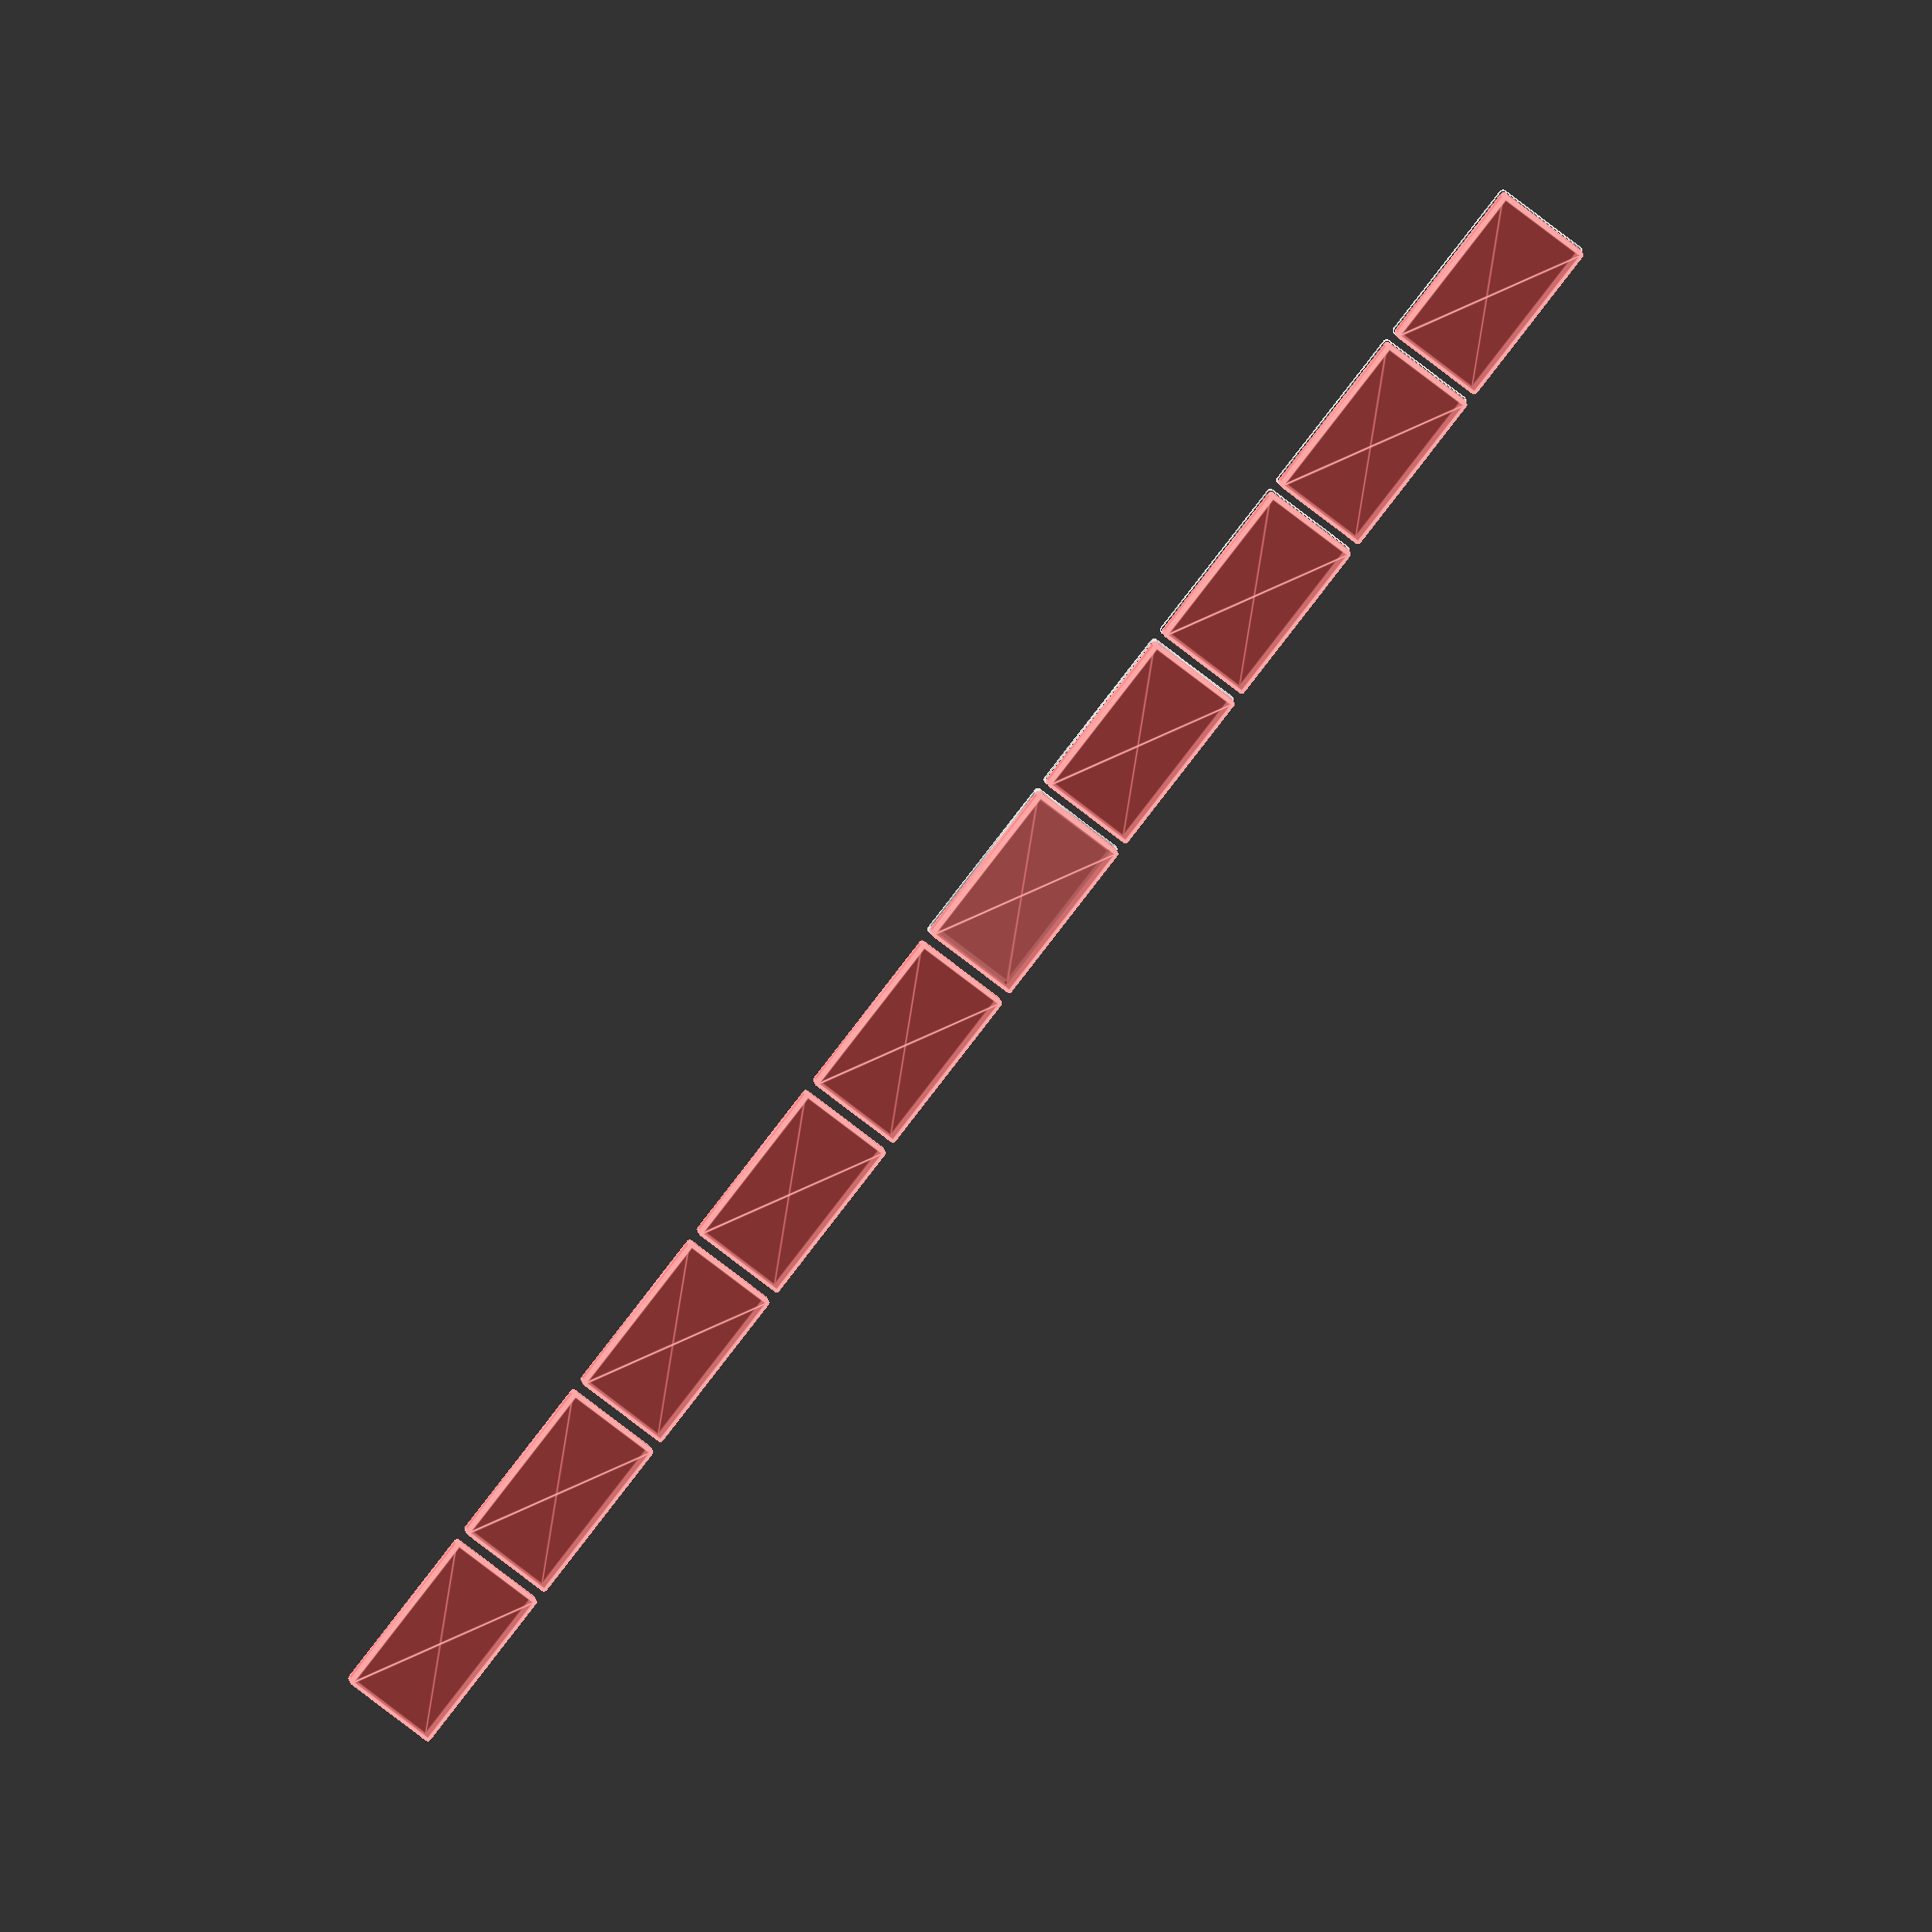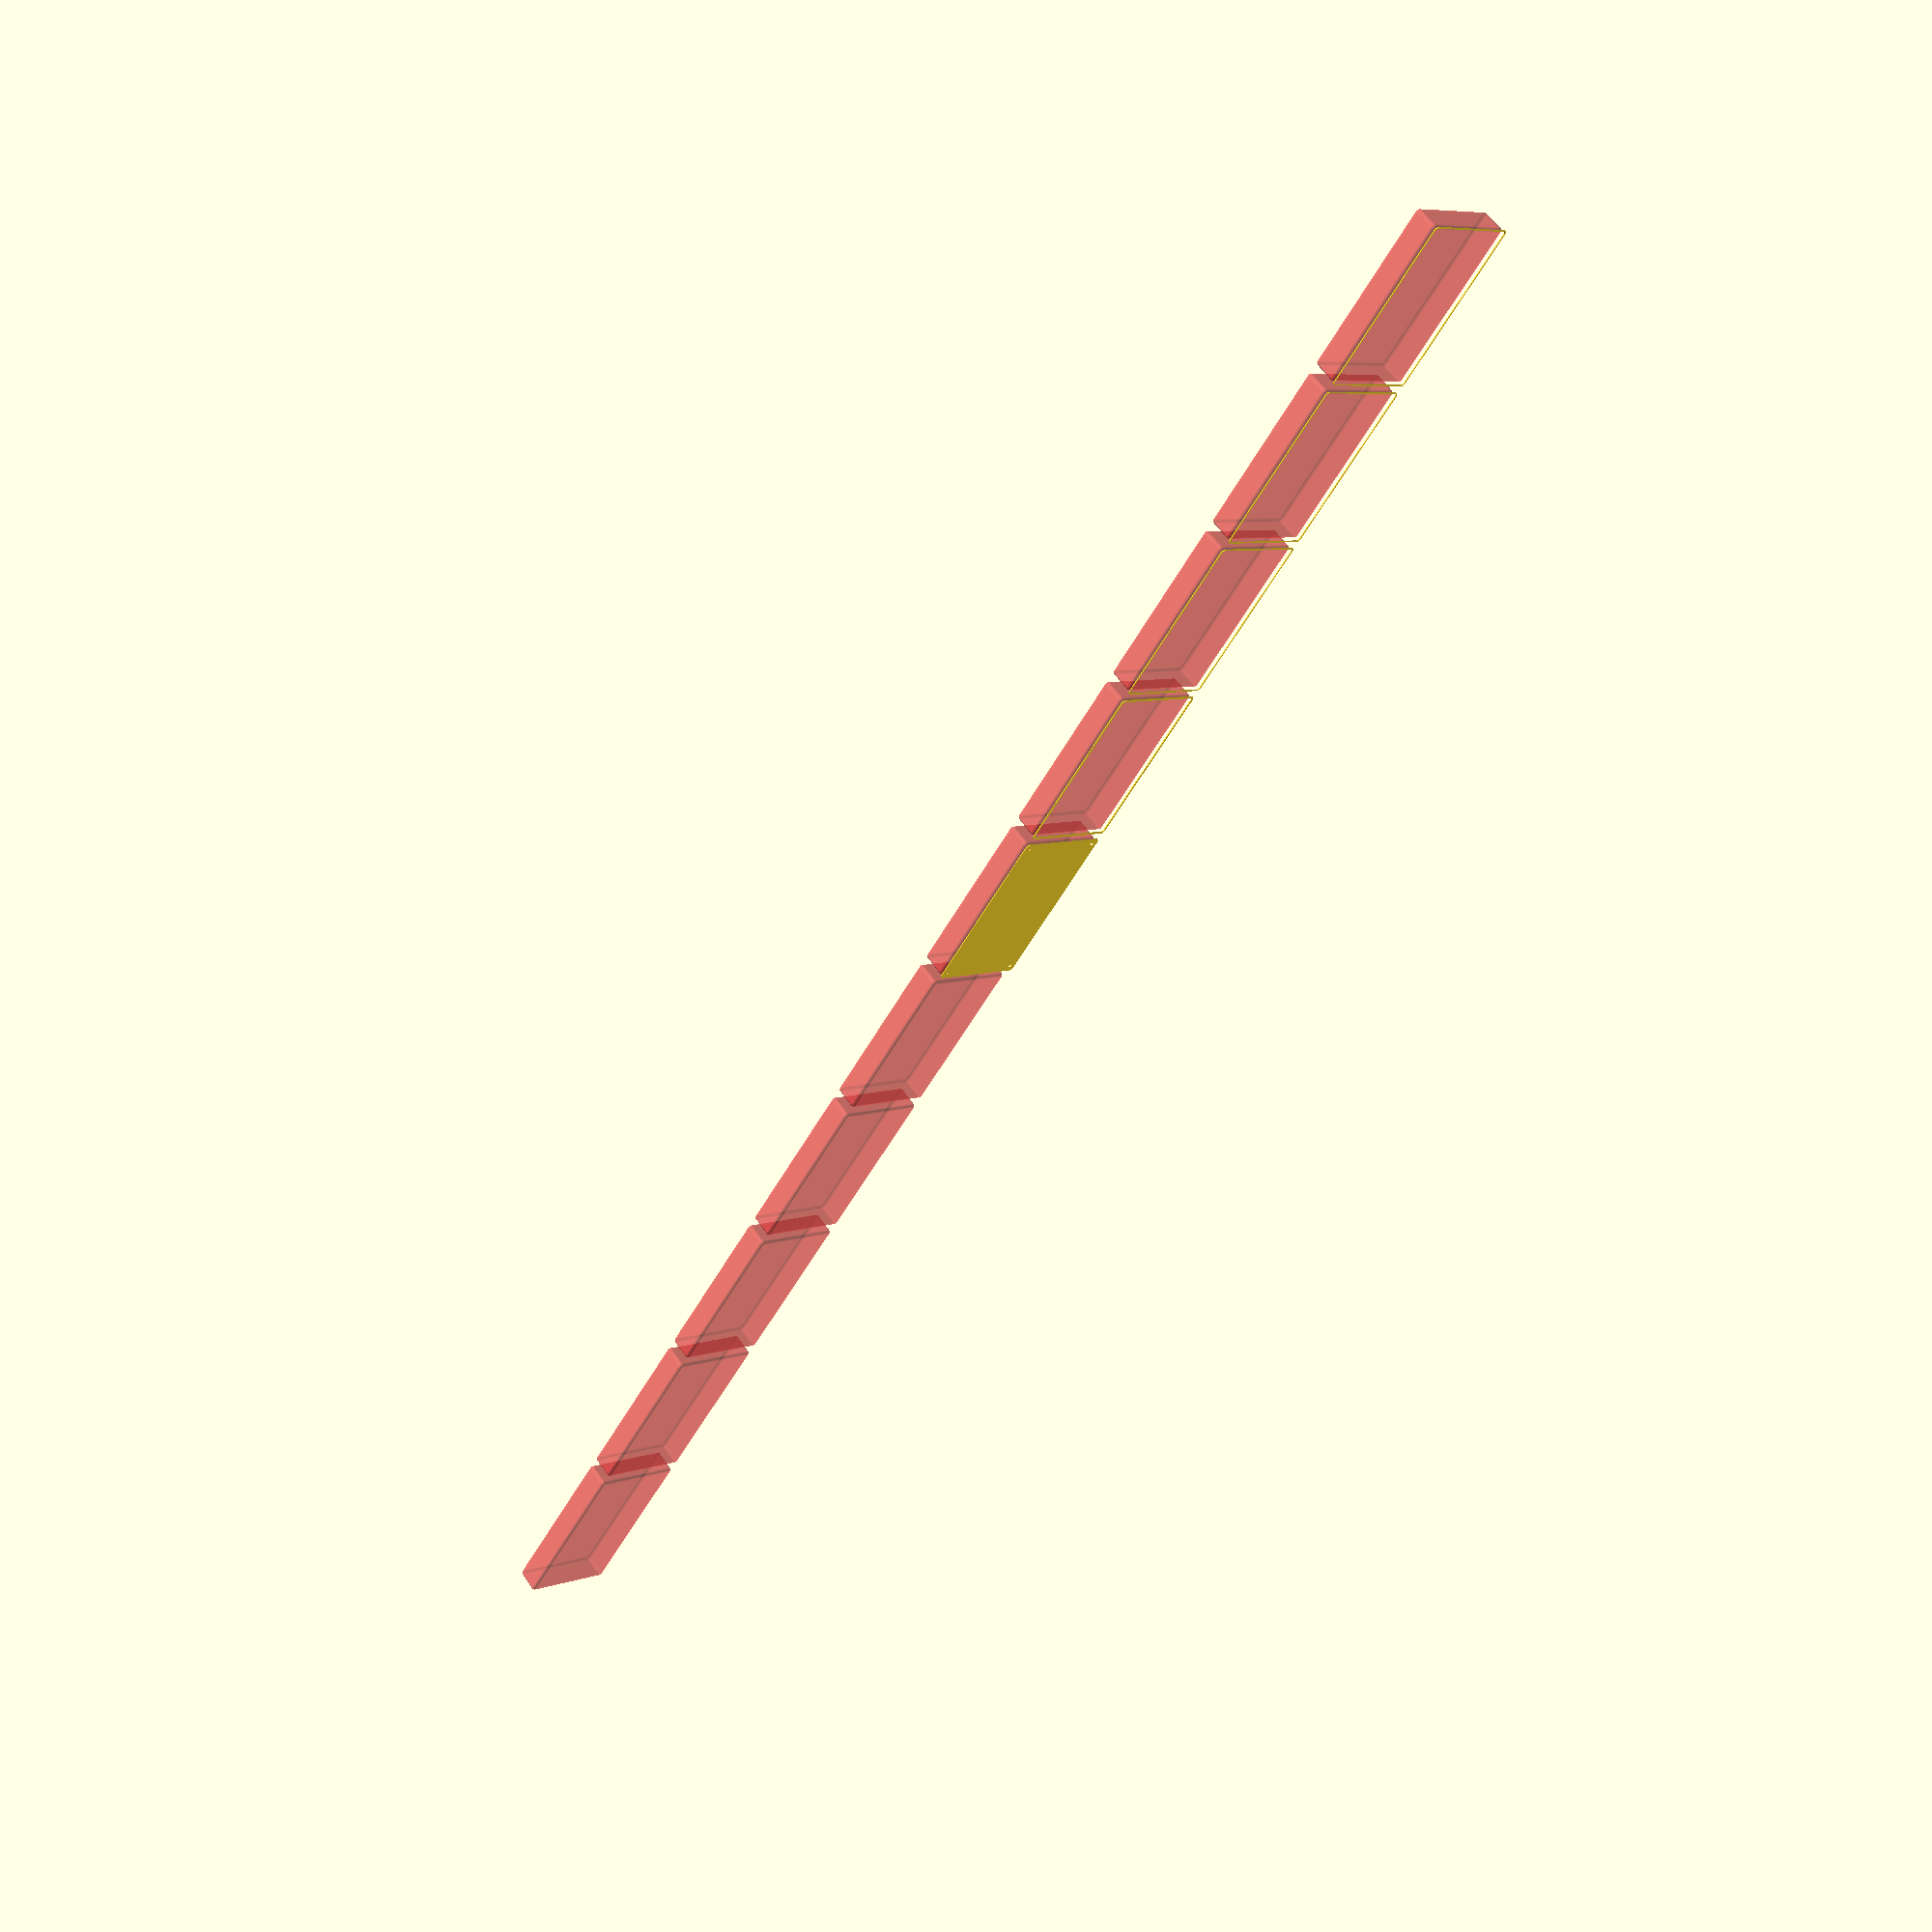
<openscad>
$fn = 50;


union() {
	translate(v = [0, 0, 0]) {
		projection() {
			intersection() {
				translate(v = [-500, -500, -13.5000000000]) {
					cube(size = [1000, 1000, 0.1000000000]);
				}
				difference() {
					union() {
						hull() {
							translate(v = [-55.0000000000, 100.0000000000, 0]) {
								cylinder(h = 30, r = 5);
							}
							translate(v = [55.0000000000, 100.0000000000, 0]) {
								cylinder(h = 30, r = 5);
							}
							translate(v = [-55.0000000000, -100.0000000000, 0]) {
								cylinder(h = 30, r = 5);
							}
							translate(v = [55.0000000000, -100.0000000000, 0]) {
								cylinder(h = 30, r = 5);
							}
						}
					}
					union() {
						translate(v = [-52.5000000000, -97.5000000000, 2]) {
							rotate(a = [0, 0, 0]) {
								difference() {
									union() {
										translate(v = [0, 0, -1.7000000000]) {
											cylinder(h = 1.7000000000, r1 = 1.5000000000, r2 = 2.4000000000);
										}
										cylinder(h = 250, r = 2.4000000000);
										translate(v = [0, 0, -6.0000000000]) {
											cylinder(h = 6, r = 1.5000000000);
										}
										translate(v = [0, 0, -6.0000000000]) {
											cylinder(h = 6, r = 1.8000000000);
										}
										translate(v = [0, 0, -6.0000000000]) {
											cylinder(h = 6, r = 1.5000000000);
										}
									}
									union();
								}
							}
						}
						translate(v = [52.5000000000, -97.5000000000, 2]) {
							rotate(a = [0, 0, 0]) {
								difference() {
									union() {
										translate(v = [0, 0, -1.7000000000]) {
											cylinder(h = 1.7000000000, r1 = 1.5000000000, r2 = 2.4000000000);
										}
										cylinder(h = 250, r = 2.4000000000);
										translate(v = [0, 0, -6.0000000000]) {
											cylinder(h = 6, r = 1.5000000000);
										}
										translate(v = [0, 0, -6.0000000000]) {
											cylinder(h = 6, r = 1.8000000000);
										}
										translate(v = [0, 0, -6.0000000000]) {
											cylinder(h = 6, r = 1.5000000000);
										}
									}
									union();
								}
							}
						}
						translate(v = [-52.5000000000, 97.5000000000, 2]) {
							rotate(a = [0, 0, 0]) {
								difference() {
									union() {
										translate(v = [0, 0, -1.7000000000]) {
											cylinder(h = 1.7000000000, r1 = 1.5000000000, r2 = 2.4000000000);
										}
										cylinder(h = 250, r = 2.4000000000);
										translate(v = [0, 0, -6.0000000000]) {
											cylinder(h = 6, r = 1.5000000000);
										}
										translate(v = [0, 0, -6.0000000000]) {
											cylinder(h = 6, r = 1.8000000000);
										}
										translate(v = [0, 0, -6.0000000000]) {
											cylinder(h = 6, r = 1.5000000000);
										}
									}
									union();
								}
							}
						}
						translate(v = [52.5000000000, 97.5000000000, 2]) {
							rotate(a = [0, 0, 0]) {
								difference() {
									union() {
										translate(v = [0, 0, -1.7000000000]) {
											cylinder(h = 1.7000000000, r1 = 1.5000000000, r2 = 2.4000000000);
										}
										cylinder(h = 250, r = 2.4000000000);
										translate(v = [0, 0, -6.0000000000]) {
											cylinder(h = 6, r = 1.5000000000);
										}
										translate(v = [0, 0, -6.0000000000]) {
											cylinder(h = 6, r = 1.8000000000);
										}
										translate(v = [0, 0, -6.0000000000]) {
											cylinder(h = 6, r = 1.5000000000);
										}
									}
									union();
								}
							}
						}
						translate(v = [0, 0, 3]) {
							#hull() {
								union() {
									translate(v = [-54.5000000000, 99.5000000000, 4]) {
										cylinder(h = 23, r = 4);
									}
									translate(v = [-54.5000000000, 99.5000000000, 4]) {
										sphere(r = 4);
									}
									translate(v = [-54.5000000000, 99.5000000000, 27]) {
										sphere(r = 4);
									}
								}
								union() {
									translate(v = [54.5000000000, 99.5000000000, 4]) {
										cylinder(h = 23, r = 4);
									}
									translate(v = [54.5000000000, 99.5000000000, 4]) {
										sphere(r = 4);
									}
									translate(v = [54.5000000000, 99.5000000000, 27]) {
										sphere(r = 4);
									}
								}
								union() {
									translate(v = [-54.5000000000, -99.5000000000, 4]) {
										cylinder(h = 23, r = 4);
									}
									translate(v = [-54.5000000000, -99.5000000000, 4]) {
										sphere(r = 4);
									}
									translate(v = [-54.5000000000, -99.5000000000, 27]) {
										sphere(r = 4);
									}
								}
								union() {
									translate(v = [54.5000000000, -99.5000000000, 4]) {
										cylinder(h = 23, r = 4);
									}
									translate(v = [54.5000000000, -99.5000000000, 4]) {
										sphere(r = 4);
									}
									translate(v = [54.5000000000, -99.5000000000, 27]) {
										sphere(r = 4);
									}
								}
							}
						}
					}
				}
			}
		}
	}
	translate(v = [0, 219, 0]) {
		projection() {
			intersection() {
				translate(v = [-500, -500, -10.5000000000]) {
					cube(size = [1000, 1000, 0.1000000000]);
				}
				difference() {
					union() {
						hull() {
							translate(v = [-55.0000000000, 100.0000000000, 0]) {
								cylinder(h = 30, r = 5);
							}
							translate(v = [55.0000000000, 100.0000000000, 0]) {
								cylinder(h = 30, r = 5);
							}
							translate(v = [-55.0000000000, -100.0000000000, 0]) {
								cylinder(h = 30, r = 5);
							}
							translate(v = [55.0000000000, -100.0000000000, 0]) {
								cylinder(h = 30, r = 5);
							}
						}
					}
					union() {
						translate(v = [-52.5000000000, -97.5000000000, 2]) {
							rotate(a = [0, 0, 0]) {
								difference() {
									union() {
										translate(v = [0, 0, -1.7000000000]) {
											cylinder(h = 1.7000000000, r1 = 1.5000000000, r2 = 2.4000000000);
										}
										cylinder(h = 250, r = 2.4000000000);
										translate(v = [0, 0, -6.0000000000]) {
											cylinder(h = 6, r = 1.5000000000);
										}
										translate(v = [0, 0, -6.0000000000]) {
											cylinder(h = 6, r = 1.8000000000);
										}
										translate(v = [0, 0, -6.0000000000]) {
											cylinder(h = 6, r = 1.5000000000);
										}
									}
									union();
								}
							}
						}
						translate(v = [52.5000000000, -97.5000000000, 2]) {
							rotate(a = [0, 0, 0]) {
								difference() {
									union() {
										translate(v = [0, 0, -1.7000000000]) {
											cylinder(h = 1.7000000000, r1 = 1.5000000000, r2 = 2.4000000000);
										}
										cylinder(h = 250, r = 2.4000000000);
										translate(v = [0, 0, -6.0000000000]) {
											cylinder(h = 6, r = 1.5000000000);
										}
										translate(v = [0, 0, -6.0000000000]) {
											cylinder(h = 6, r = 1.8000000000);
										}
										translate(v = [0, 0, -6.0000000000]) {
											cylinder(h = 6, r = 1.5000000000);
										}
									}
									union();
								}
							}
						}
						translate(v = [-52.5000000000, 97.5000000000, 2]) {
							rotate(a = [0, 0, 0]) {
								difference() {
									union() {
										translate(v = [0, 0, -1.7000000000]) {
											cylinder(h = 1.7000000000, r1 = 1.5000000000, r2 = 2.4000000000);
										}
										cylinder(h = 250, r = 2.4000000000);
										translate(v = [0, 0, -6.0000000000]) {
											cylinder(h = 6, r = 1.5000000000);
										}
										translate(v = [0, 0, -6.0000000000]) {
											cylinder(h = 6, r = 1.8000000000);
										}
										translate(v = [0, 0, -6.0000000000]) {
											cylinder(h = 6, r = 1.5000000000);
										}
									}
									union();
								}
							}
						}
						translate(v = [52.5000000000, 97.5000000000, 2]) {
							rotate(a = [0, 0, 0]) {
								difference() {
									union() {
										translate(v = [0, 0, -1.7000000000]) {
											cylinder(h = 1.7000000000, r1 = 1.5000000000, r2 = 2.4000000000);
										}
										cylinder(h = 250, r = 2.4000000000);
										translate(v = [0, 0, -6.0000000000]) {
											cylinder(h = 6, r = 1.5000000000);
										}
										translate(v = [0, 0, -6.0000000000]) {
											cylinder(h = 6, r = 1.8000000000);
										}
										translate(v = [0, 0, -6.0000000000]) {
											cylinder(h = 6, r = 1.5000000000);
										}
									}
									union();
								}
							}
						}
						translate(v = [0, 0, 3]) {
							#hull() {
								union() {
									translate(v = [-54.5000000000, 99.5000000000, 4]) {
										cylinder(h = 23, r = 4);
									}
									translate(v = [-54.5000000000, 99.5000000000, 4]) {
										sphere(r = 4);
									}
									translate(v = [-54.5000000000, 99.5000000000, 27]) {
										sphere(r = 4);
									}
								}
								union() {
									translate(v = [54.5000000000, 99.5000000000, 4]) {
										cylinder(h = 23, r = 4);
									}
									translate(v = [54.5000000000, 99.5000000000, 4]) {
										sphere(r = 4);
									}
									translate(v = [54.5000000000, 99.5000000000, 27]) {
										sphere(r = 4);
									}
								}
								union() {
									translate(v = [-54.5000000000, -99.5000000000, 4]) {
										cylinder(h = 23, r = 4);
									}
									translate(v = [-54.5000000000, -99.5000000000, 4]) {
										sphere(r = 4);
									}
									translate(v = [-54.5000000000, -99.5000000000, 27]) {
										sphere(r = 4);
									}
								}
								union() {
									translate(v = [54.5000000000, -99.5000000000, 4]) {
										cylinder(h = 23, r = 4);
									}
									translate(v = [54.5000000000, -99.5000000000, 4]) {
										sphere(r = 4);
									}
									translate(v = [54.5000000000, -99.5000000000, 27]) {
										sphere(r = 4);
									}
								}
							}
						}
					}
				}
			}
		}
	}
	translate(v = [0, 438, 0]) {
		projection() {
			intersection() {
				translate(v = [-500, -500, -7.5000000000]) {
					cube(size = [1000, 1000, 0.1000000000]);
				}
				difference() {
					union() {
						hull() {
							translate(v = [-55.0000000000, 100.0000000000, 0]) {
								cylinder(h = 30, r = 5);
							}
							translate(v = [55.0000000000, 100.0000000000, 0]) {
								cylinder(h = 30, r = 5);
							}
							translate(v = [-55.0000000000, -100.0000000000, 0]) {
								cylinder(h = 30, r = 5);
							}
							translate(v = [55.0000000000, -100.0000000000, 0]) {
								cylinder(h = 30, r = 5);
							}
						}
					}
					union() {
						translate(v = [-52.5000000000, -97.5000000000, 2]) {
							rotate(a = [0, 0, 0]) {
								difference() {
									union() {
										translate(v = [0, 0, -1.7000000000]) {
											cylinder(h = 1.7000000000, r1 = 1.5000000000, r2 = 2.4000000000);
										}
										cylinder(h = 250, r = 2.4000000000);
										translate(v = [0, 0, -6.0000000000]) {
											cylinder(h = 6, r = 1.5000000000);
										}
										translate(v = [0, 0, -6.0000000000]) {
											cylinder(h = 6, r = 1.8000000000);
										}
										translate(v = [0, 0, -6.0000000000]) {
											cylinder(h = 6, r = 1.5000000000);
										}
									}
									union();
								}
							}
						}
						translate(v = [52.5000000000, -97.5000000000, 2]) {
							rotate(a = [0, 0, 0]) {
								difference() {
									union() {
										translate(v = [0, 0, -1.7000000000]) {
											cylinder(h = 1.7000000000, r1 = 1.5000000000, r2 = 2.4000000000);
										}
										cylinder(h = 250, r = 2.4000000000);
										translate(v = [0, 0, -6.0000000000]) {
											cylinder(h = 6, r = 1.5000000000);
										}
										translate(v = [0, 0, -6.0000000000]) {
											cylinder(h = 6, r = 1.8000000000);
										}
										translate(v = [0, 0, -6.0000000000]) {
											cylinder(h = 6, r = 1.5000000000);
										}
									}
									union();
								}
							}
						}
						translate(v = [-52.5000000000, 97.5000000000, 2]) {
							rotate(a = [0, 0, 0]) {
								difference() {
									union() {
										translate(v = [0, 0, -1.7000000000]) {
											cylinder(h = 1.7000000000, r1 = 1.5000000000, r2 = 2.4000000000);
										}
										cylinder(h = 250, r = 2.4000000000);
										translate(v = [0, 0, -6.0000000000]) {
											cylinder(h = 6, r = 1.5000000000);
										}
										translate(v = [0, 0, -6.0000000000]) {
											cylinder(h = 6, r = 1.8000000000);
										}
										translate(v = [0, 0, -6.0000000000]) {
											cylinder(h = 6, r = 1.5000000000);
										}
									}
									union();
								}
							}
						}
						translate(v = [52.5000000000, 97.5000000000, 2]) {
							rotate(a = [0, 0, 0]) {
								difference() {
									union() {
										translate(v = [0, 0, -1.7000000000]) {
											cylinder(h = 1.7000000000, r1 = 1.5000000000, r2 = 2.4000000000);
										}
										cylinder(h = 250, r = 2.4000000000);
										translate(v = [0, 0, -6.0000000000]) {
											cylinder(h = 6, r = 1.5000000000);
										}
										translate(v = [0, 0, -6.0000000000]) {
											cylinder(h = 6, r = 1.8000000000);
										}
										translate(v = [0, 0, -6.0000000000]) {
											cylinder(h = 6, r = 1.5000000000);
										}
									}
									union();
								}
							}
						}
						translate(v = [0, 0, 3]) {
							#hull() {
								union() {
									translate(v = [-54.5000000000, 99.5000000000, 4]) {
										cylinder(h = 23, r = 4);
									}
									translate(v = [-54.5000000000, 99.5000000000, 4]) {
										sphere(r = 4);
									}
									translate(v = [-54.5000000000, 99.5000000000, 27]) {
										sphere(r = 4);
									}
								}
								union() {
									translate(v = [54.5000000000, 99.5000000000, 4]) {
										cylinder(h = 23, r = 4);
									}
									translate(v = [54.5000000000, 99.5000000000, 4]) {
										sphere(r = 4);
									}
									translate(v = [54.5000000000, 99.5000000000, 27]) {
										sphere(r = 4);
									}
								}
								union() {
									translate(v = [-54.5000000000, -99.5000000000, 4]) {
										cylinder(h = 23, r = 4);
									}
									translate(v = [-54.5000000000, -99.5000000000, 4]) {
										sphere(r = 4);
									}
									translate(v = [-54.5000000000, -99.5000000000, 27]) {
										sphere(r = 4);
									}
								}
								union() {
									translate(v = [54.5000000000, -99.5000000000, 4]) {
										cylinder(h = 23, r = 4);
									}
									translate(v = [54.5000000000, -99.5000000000, 4]) {
										sphere(r = 4);
									}
									translate(v = [54.5000000000, -99.5000000000, 27]) {
										sphere(r = 4);
									}
								}
							}
						}
					}
				}
			}
		}
	}
	translate(v = [0, 657, 0]) {
		projection() {
			intersection() {
				translate(v = [-500, -500, -4.5000000000]) {
					cube(size = [1000, 1000, 0.1000000000]);
				}
				difference() {
					union() {
						hull() {
							translate(v = [-55.0000000000, 100.0000000000, 0]) {
								cylinder(h = 30, r = 5);
							}
							translate(v = [55.0000000000, 100.0000000000, 0]) {
								cylinder(h = 30, r = 5);
							}
							translate(v = [-55.0000000000, -100.0000000000, 0]) {
								cylinder(h = 30, r = 5);
							}
							translate(v = [55.0000000000, -100.0000000000, 0]) {
								cylinder(h = 30, r = 5);
							}
						}
					}
					union() {
						translate(v = [-52.5000000000, -97.5000000000, 2]) {
							rotate(a = [0, 0, 0]) {
								difference() {
									union() {
										translate(v = [0, 0, -1.7000000000]) {
											cylinder(h = 1.7000000000, r1 = 1.5000000000, r2 = 2.4000000000);
										}
										cylinder(h = 250, r = 2.4000000000);
										translate(v = [0, 0, -6.0000000000]) {
											cylinder(h = 6, r = 1.5000000000);
										}
										translate(v = [0, 0, -6.0000000000]) {
											cylinder(h = 6, r = 1.8000000000);
										}
										translate(v = [0, 0, -6.0000000000]) {
											cylinder(h = 6, r = 1.5000000000);
										}
									}
									union();
								}
							}
						}
						translate(v = [52.5000000000, -97.5000000000, 2]) {
							rotate(a = [0, 0, 0]) {
								difference() {
									union() {
										translate(v = [0, 0, -1.7000000000]) {
											cylinder(h = 1.7000000000, r1 = 1.5000000000, r2 = 2.4000000000);
										}
										cylinder(h = 250, r = 2.4000000000);
										translate(v = [0, 0, -6.0000000000]) {
											cylinder(h = 6, r = 1.5000000000);
										}
										translate(v = [0, 0, -6.0000000000]) {
											cylinder(h = 6, r = 1.8000000000);
										}
										translate(v = [0, 0, -6.0000000000]) {
											cylinder(h = 6, r = 1.5000000000);
										}
									}
									union();
								}
							}
						}
						translate(v = [-52.5000000000, 97.5000000000, 2]) {
							rotate(a = [0, 0, 0]) {
								difference() {
									union() {
										translate(v = [0, 0, -1.7000000000]) {
											cylinder(h = 1.7000000000, r1 = 1.5000000000, r2 = 2.4000000000);
										}
										cylinder(h = 250, r = 2.4000000000);
										translate(v = [0, 0, -6.0000000000]) {
											cylinder(h = 6, r = 1.5000000000);
										}
										translate(v = [0, 0, -6.0000000000]) {
											cylinder(h = 6, r = 1.8000000000);
										}
										translate(v = [0, 0, -6.0000000000]) {
											cylinder(h = 6, r = 1.5000000000);
										}
									}
									union();
								}
							}
						}
						translate(v = [52.5000000000, 97.5000000000, 2]) {
							rotate(a = [0, 0, 0]) {
								difference() {
									union() {
										translate(v = [0, 0, -1.7000000000]) {
											cylinder(h = 1.7000000000, r1 = 1.5000000000, r2 = 2.4000000000);
										}
										cylinder(h = 250, r = 2.4000000000);
										translate(v = [0, 0, -6.0000000000]) {
											cylinder(h = 6, r = 1.5000000000);
										}
										translate(v = [0, 0, -6.0000000000]) {
											cylinder(h = 6, r = 1.8000000000);
										}
										translate(v = [0, 0, -6.0000000000]) {
											cylinder(h = 6, r = 1.5000000000);
										}
									}
									union();
								}
							}
						}
						translate(v = [0, 0, 3]) {
							#hull() {
								union() {
									translate(v = [-54.5000000000, 99.5000000000, 4]) {
										cylinder(h = 23, r = 4);
									}
									translate(v = [-54.5000000000, 99.5000000000, 4]) {
										sphere(r = 4);
									}
									translate(v = [-54.5000000000, 99.5000000000, 27]) {
										sphere(r = 4);
									}
								}
								union() {
									translate(v = [54.5000000000, 99.5000000000, 4]) {
										cylinder(h = 23, r = 4);
									}
									translate(v = [54.5000000000, 99.5000000000, 4]) {
										sphere(r = 4);
									}
									translate(v = [54.5000000000, 99.5000000000, 27]) {
										sphere(r = 4);
									}
								}
								union() {
									translate(v = [-54.5000000000, -99.5000000000, 4]) {
										cylinder(h = 23, r = 4);
									}
									translate(v = [-54.5000000000, -99.5000000000, 4]) {
										sphere(r = 4);
									}
									translate(v = [-54.5000000000, -99.5000000000, 27]) {
										sphere(r = 4);
									}
								}
								union() {
									translate(v = [54.5000000000, -99.5000000000, 4]) {
										cylinder(h = 23, r = 4);
									}
									translate(v = [54.5000000000, -99.5000000000, 4]) {
										sphere(r = 4);
									}
									translate(v = [54.5000000000, -99.5000000000, 27]) {
										sphere(r = 4);
									}
								}
							}
						}
					}
				}
			}
		}
	}
	translate(v = [0, 876, 0]) {
		projection() {
			intersection() {
				translate(v = [-500, -500, -1.5000000000]) {
					cube(size = [1000, 1000, 0.1000000000]);
				}
				difference() {
					union() {
						hull() {
							translate(v = [-55.0000000000, 100.0000000000, 0]) {
								cylinder(h = 30, r = 5);
							}
							translate(v = [55.0000000000, 100.0000000000, 0]) {
								cylinder(h = 30, r = 5);
							}
							translate(v = [-55.0000000000, -100.0000000000, 0]) {
								cylinder(h = 30, r = 5);
							}
							translate(v = [55.0000000000, -100.0000000000, 0]) {
								cylinder(h = 30, r = 5);
							}
						}
					}
					union() {
						translate(v = [-52.5000000000, -97.5000000000, 2]) {
							rotate(a = [0, 0, 0]) {
								difference() {
									union() {
										translate(v = [0, 0, -1.7000000000]) {
											cylinder(h = 1.7000000000, r1 = 1.5000000000, r2 = 2.4000000000);
										}
										cylinder(h = 250, r = 2.4000000000);
										translate(v = [0, 0, -6.0000000000]) {
											cylinder(h = 6, r = 1.5000000000);
										}
										translate(v = [0, 0, -6.0000000000]) {
											cylinder(h = 6, r = 1.8000000000);
										}
										translate(v = [0, 0, -6.0000000000]) {
											cylinder(h = 6, r = 1.5000000000);
										}
									}
									union();
								}
							}
						}
						translate(v = [52.5000000000, -97.5000000000, 2]) {
							rotate(a = [0, 0, 0]) {
								difference() {
									union() {
										translate(v = [0, 0, -1.7000000000]) {
											cylinder(h = 1.7000000000, r1 = 1.5000000000, r2 = 2.4000000000);
										}
										cylinder(h = 250, r = 2.4000000000);
										translate(v = [0, 0, -6.0000000000]) {
											cylinder(h = 6, r = 1.5000000000);
										}
										translate(v = [0, 0, -6.0000000000]) {
											cylinder(h = 6, r = 1.8000000000);
										}
										translate(v = [0, 0, -6.0000000000]) {
											cylinder(h = 6, r = 1.5000000000);
										}
									}
									union();
								}
							}
						}
						translate(v = [-52.5000000000, 97.5000000000, 2]) {
							rotate(a = [0, 0, 0]) {
								difference() {
									union() {
										translate(v = [0, 0, -1.7000000000]) {
											cylinder(h = 1.7000000000, r1 = 1.5000000000, r2 = 2.4000000000);
										}
										cylinder(h = 250, r = 2.4000000000);
										translate(v = [0, 0, -6.0000000000]) {
											cylinder(h = 6, r = 1.5000000000);
										}
										translate(v = [0, 0, -6.0000000000]) {
											cylinder(h = 6, r = 1.8000000000);
										}
										translate(v = [0, 0, -6.0000000000]) {
											cylinder(h = 6, r = 1.5000000000);
										}
									}
									union();
								}
							}
						}
						translate(v = [52.5000000000, 97.5000000000, 2]) {
							rotate(a = [0, 0, 0]) {
								difference() {
									union() {
										translate(v = [0, 0, -1.7000000000]) {
											cylinder(h = 1.7000000000, r1 = 1.5000000000, r2 = 2.4000000000);
										}
										cylinder(h = 250, r = 2.4000000000);
										translate(v = [0, 0, -6.0000000000]) {
											cylinder(h = 6, r = 1.5000000000);
										}
										translate(v = [0, 0, -6.0000000000]) {
											cylinder(h = 6, r = 1.8000000000);
										}
										translate(v = [0, 0, -6.0000000000]) {
											cylinder(h = 6, r = 1.5000000000);
										}
									}
									union();
								}
							}
						}
						translate(v = [0, 0, 3]) {
							#hull() {
								union() {
									translate(v = [-54.5000000000, 99.5000000000, 4]) {
										cylinder(h = 23, r = 4);
									}
									translate(v = [-54.5000000000, 99.5000000000, 4]) {
										sphere(r = 4);
									}
									translate(v = [-54.5000000000, 99.5000000000, 27]) {
										sphere(r = 4);
									}
								}
								union() {
									translate(v = [54.5000000000, 99.5000000000, 4]) {
										cylinder(h = 23, r = 4);
									}
									translate(v = [54.5000000000, 99.5000000000, 4]) {
										sphere(r = 4);
									}
									translate(v = [54.5000000000, 99.5000000000, 27]) {
										sphere(r = 4);
									}
								}
								union() {
									translate(v = [-54.5000000000, -99.5000000000, 4]) {
										cylinder(h = 23, r = 4);
									}
									translate(v = [-54.5000000000, -99.5000000000, 4]) {
										sphere(r = 4);
									}
									translate(v = [-54.5000000000, -99.5000000000, 27]) {
										sphere(r = 4);
									}
								}
								union() {
									translate(v = [54.5000000000, -99.5000000000, 4]) {
										cylinder(h = 23, r = 4);
									}
									translate(v = [54.5000000000, -99.5000000000, 4]) {
										sphere(r = 4);
									}
									translate(v = [54.5000000000, -99.5000000000, 27]) {
										sphere(r = 4);
									}
								}
							}
						}
					}
				}
			}
		}
	}
	translate(v = [0, 1095, 0]) {
		projection() {
			intersection() {
				translate(v = [-500, -500, 1.5000000000]) {
					cube(size = [1000, 1000, 0.1000000000]);
				}
				difference() {
					union() {
						hull() {
							translate(v = [-55.0000000000, 100.0000000000, 0]) {
								cylinder(h = 30, r = 5);
							}
							translate(v = [55.0000000000, 100.0000000000, 0]) {
								cylinder(h = 30, r = 5);
							}
							translate(v = [-55.0000000000, -100.0000000000, 0]) {
								cylinder(h = 30, r = 5);
							}
							translate(v = [55.0000000000, -100.0000000000, 0]) {
								cylinder(h = 30, r = 5);
							}
						}
					}
					union() {
						translate(v = [-52.5000000000, -97.5000000000, 2]) {
							rotate(a = [0, 0, 0]) {
								difference() {
									union() {
										translate(v = [0, 0, -1.7000000000]) {
											cylinder(h = 1.7000000000, r1 = 1.5000000000, r2 = 2.4000000000);
										}
										cylinder(h = 250, r = 2.4000000000);
										translate(v = [0, 0, -6.0000000000]) {
											cylinder(h = 6, r = 1.5000000000);
										}
										translate(v = [0, 0, -6.0000000000]) {
											cylinder(h = 6, r = 1.8000000000);
										}
										translate(v = [0, 0, -6.0000000000]) {
											cylinder(h = 6, r = 1.5000000000);
										}
									}
									union();
								}
							}
						}
						translate(v = [52.5000000000, -97.5000000000, 2]) {
							rotate(a = [0, 0, 0]) {
								difference() {
									union() {
										translate(v = [0, 0, -1.7000000000]) {
											cylinder(h = 1.7000000000, r1 = 1.5000000000, r2 = 2.4000000000);
										}
										cylinder(h = 250, r = 2.4000000000);
										translate(v = [0, 0, -6.0000000000]) {
											cylinder(h = 6, r = 1.5000000000);
										}
										translate(v = [0, 0, -6.0000000000]) {
											cylinder(h = 6, r = 1.8000000000);
										}
										translate(v = [0, 0, -6.0000000000]) {
											cylinder(h = 6, r = 1.5000000000);
										}
									}
									union();
								}
							}
						}
						translate(v = [-52.5000000000, 97.5000000000, 2]) {
							rotate(a = [0, 0, 0]) {
								difference() {
									union() {
										translate(v = [0, 0, -1.7000000000]) {
											cylinder(h = 1.7000000000, r1 = 1.5000000000, r2 = 2.4000000000);
										}
										cylinder(h = 250, r = 2.4000000000);
										translate(v = [0, 0, -6.0000000000]) {
											cylinder(h = 6, r = 1.5000000000);
										}
										translate(v = [0, 0, -6.0000000000]) {
											cylinder(h = 6, r = 1.8000000000);
										}
										translate(v = [0, 0, -6.0000000000]) {
											cylinder(h = 6, r = 1.5000000000);
										}
									}
									union();
								}
							}
						}
						translate(v = [52.5000000000, 97.5000000000, 2]) {
							rotate(a = [0, 0, 0]) {
								difference() {
									union() {
										translate(v = [0, 0, -1.7000000000]) {
											cylinder(h = 1.7000000000, r1 = 1.5000000000, r2 = 2.4000000000);
										}
										cylinder(h = 250, r = 2.4000000000);
										translate(v = [0, 0, -6.0000000000]) {
											cylinder(h = 6, r = 1.5000000000);
										}
										translate(v = [0, 0, -6.0000000000]) {
											cylinder(h = 6, r = 1.8000000000);
										}
										translate(v = [0, 0, -6.0000000000]) {
											cylinder(h = 6, r = 1.5000000000);
										}
									}
									union();
								}
							}
						}
						translate(v = [0, 0, 3]) {
							#hull() {
								union() {
									translate(v = [-54.5000000000, 99.5000000000, 4]) {
										cylinder(h = 23, r = 4);
									}
									translate(v = [-54.5000000000, 99.5000000000, 4]) {
										sphere(r = 4);
									}
									translate(v = [-54.5000000000, 99.5000000000, 27]) {
										sphere(r = 4);
									}
								}
								union() {
									translate(v = [54.5000000000, 99.5000000000, 4]) {
										cylinder(h = 23, r = 4);
									}
									translate(v = [54.5000000000, 99.5000000000, 4]) {
										sphere(r = 4);
									}
									translate(v = [54.5000000000, 99.5000000000, 27]) {
										sphere(r = 4);
									}
								}
								union() {
									translate(v = [-54.5000000000, -99.5000000000, 4]) {
										cylinder(h = 23, r = 4);
									}
									translate(v = [-54.5000000000, -99.5000000000, 4]) {
										sphere(r = 4);
									}
									translate(v = [-54.5000000000, -99.5000000000, 27]) {
										sphere(r = 4);
									}
								}
								union() {
									translate(v = [54.5000000000, -99.5000000000, 4]) {
										cylinder(h = 23, r = 4);
									}
									translate(v = [54.5000000000, -99.5000000000, 4]) {
										sphere(r = 4);
									}
									translate(v = [54.5000000000, -99.5000000000, 27]) {
										sphere(r = 4);
									}
								}
							}
						}
					}
				}
			}
		}
	}
	translate(v = [0, 1314, 0]) {
		projection() {
			intersection() {
				translate(v = [-500, -500, 4.5000000000]) {
					cube(size = [1000, 1000, 0.1000000000]);
				}
				difference() {
					union() {
						hull() {
							translate(v = [-55.0000000000, 100.0000000000, 0]) {
								cylinder(h = 30, r = 5);
							}
							translate(v = [55.0000000000, 100.0000000000, 0]) {
								cylinder(h = 30, r = 5);
							}
							translate(v = [-55.0000000000, -100.0000000000, 0]) {
								cylinder(h = 30, r = 5);
							}
							translate(v = [55.0000000000, -100.0000000000, 0]) {
								cylinder(h = 30, r = 5);
							}
						}
					}
					union() {
						translate(v = [-52.5000000000, -97.5000000000, 2]) {
							rotate(a = [0, 0, 0]) {
								difference() {
									union() {
										translate(v = [0, 0, -1.7000000000]) {
											cylinder(h = 1.7000000000, r1 = 1.5000000000, r2 = 2.4000000000);
										}
										cylinder(h = 250, r = 2.4000000000);
										translate(v = [0, 0, -6.0000000000]) {
											cylinder(h = 6, r = 1.5000000000);
										}
										translate(v = [0, 0, -6.0000000000]) {
											cylinder(h = 6, r = 1.8000000000);
										}
										translate(v = [0, 0, -6.0000000000]) {
											cylinder(h = 6, r = 1.5000000000);
										}
									}
									union();
								}
							}
						}
						translate(v = [52.5000000000, -97.5000000000, 2]) {
							rotate(a = [0, 0, 0]) {
								difference() {
									union() {
										translate(v = [0, 0, -1.7000000000]) {
											cylinder(h = 1.7000000000, r1 = 1.5000000000, r2 = 2.4000000000);
										}
										cylinder(h = 250, r = 2.4000000000);
										translate(v = [0, 0, -6.0000000000]) {
											cylinder(h = 6, r = 1.5000000000);
										}
										translate(v = [0, 0, -6.0000000000]) {
											cylinder(h = 6, r = 1.8000000000);
										}
										translate(v = [0, 0, -6.0000000000]) {
											cylinder(h = 6, r = 1.5000000000);
										}
									}
									union();
								}
							}
						}
						translate(v = [-52.5000000000, 97.5000000000, 2]) {
							rotate(a = [0, 0, 0]) {
								difference() {
									union() {
										translate(v = [0, 0, -1.7000000000]) {
											cylinder(h = 1.7000000000, r1 = 1.5000000000, r2 = 2.4000000000);
										}
										cylinder(h = 250, r = 2.4000000000);
										translate(v = [0, 0, -6.0000000000]) {
											cylinder(h = 6, r = 1.5000000000);
										}
										translate(v = [0, 0, -6.0000000000]) {
											cylinder(h = 6, r = 1.8000000000);
										}
										translate(v = [0, 0, -6.0000000000]) {
											cylinder(h = 6, r = 1.5000000000);
										}
									}
									union();
								}
							}
						}
						translate(v = [52.5000000000, 97.5000000000, 2]) {
							rotate(a = [0, 0, 0]) {
								difference() {
									union() {
										translate(v = [0, 0, -1.7000000000]) {
											cylinder(h = 1.7000000000, r1 = 1.5000000000, r2 = 2.4000000000);
										}
										cylinder(h = 250, r = 2.4000000000);
										translate(v = [0, 0, -6.0000000000]) {
											cylinder(h = 6, r = 1.5000000000);
										}
										translate(v = [0, 0, -6.0000000000]) {
											cylinder(h = 6, r = 1.8000000000);
										}
										translate(v = [0, 0, -6.0000000000]) {
											cylinder(h = 6, r = 1.5000000000);
										}
									}
									union();
								}
							}
						}
						translate(v = [0, 0, 3]) {
							#hull() {
								union() {
									translate(v = [-54.5000000000, 99.5000000000, 4]) {
										cylinder(h = 23, r = 4);
									}
									translate(v = [-54.5000000000, 99.5000000000, 4]) {
										sphere(r = 4);
									}
									translate(v = [-54.5000000000, 99.5000000000, 27]) {
										sphere(r = 4);
									}
								}
								union() {
									translate(v = [54.5000000000, 99.5000000000, 4]) {
										cylinder(h = 23, r = 4);
									}
									translate(v = [54.5000000000, 99.5000000000, 4]) {
										sphere(r = 4);
									}
									translate(v = [54.5000000000, 99.5000000000, 27]) {
										sphere(r = 4);
									}
								}
								union() {
									translate(v = [-54.5000000000, -99.5000000000, 4]) {
										cylinder(h = 23, r = 4);
									}
									translate(v = [-54.5000000000, -99.5000000000, 4]) {
										sphere(r = 4);
									}
									translate(v = [-54.5000000000, -99.5000000000, 27]) {
										sphere(r = 4);
									}
								}
								union() {
									translate(v = [54.5000000000, -99.5000000000, 4]) {
										cylinder(h = 23, r = 4);
									}
									translate(v = [54.5000000000, -99.5000000000, 4]) {
										sphere(r = 4);
									}
									translate(v = [54.5000000000, -99.5000000000, 27]) {
										sphere(r = 4);
									}
								}
							}
						}
					}
				}
			}
		}
	}
	translate(v = [0, 1533, 0]) {
		projection() {
			intersection() {
				translate(v = [-500, -500, 7.5000000000]) {
					cube(size = [1000, 1000, 0.1000000000]);
				}
				difference() {
					union() {
						hull() {
							translate(v = [-55.0000000000, 100.0000000000, 0]) {
								cylinder(h = 30, r = 5);
							}
							translate(v = [55.0000000000, 100.0000000000, 0]) {
								cylinder(h = 30, r = 5);
							}
							translate(v = [-55.0000000000, -100.0000000000, 0]) {
								cylinder(h = 30, r = 5);
							}
							translate(v = [55.0000000000, -100.0000000000, 0]) {
								cylinder(h = 30, r = 5);
							}
						}
					}
					union() {
						translate(v = [-52.5000000000, -97.5000000000, 2]) {
							rotate(a = [0, 0, 0]) {
								difference() {
									union() {
										translate(v = [0, 0, -1.7000000000]) {
											cylinder(h = 1.7000000000, r1 = 1.5000000000, r2 = 2.4000000000);
										}
										cylinder(h = 250, r = 2.4000000000);
										translate(v = [0, 0, -6.0000000000]) {
											cylinder(h = 6, r = 1.5000000000);
										}
										translate(v = [0, 0, -6.0000000000]) {
											cylinder(h = 6, r = 1.8000000000);
										}
										translate(v = [0, 0, -6.0000000000]) {
											cylinder(h = 6, r = 1.5000000000);
										}
									}
									union();
								}
							}
						}
						translate(v = [52.5000000000, -97.5000000000, 2]) {
							rotate(a = [0, 0, 0]) {
								difference() {
									union() {
										translate(v = [0, 0, -1.7000000000]) {
											cylinder(h = 1.7000000000, r1 = 1.5000000000, r2 = 2.4000000000);
										}
										cylinder(h = 250, r = 2.4000000000);
										translate(v = [0, 0, -6.0000000000]) {
											cylinder(h = 6, r = 1.5000000000);
										}
										translate(v = [0, 0, -6.0000000000]) {
											cylinder(h = 6, r = 1.8000000000);
										}
										translate(v = [0, 0, -6.0000000000]) {
											cylinder(h = 6, r = 1.5000000000);
										}
									}
									union();
								}
							}
						}
						translate(v = [-52.5000000000, 97.5000000000, 2]) {
							rotate(a = [0, 0, 0]) {
								difference() {
									union() {
										translate(v = [0, 0, -1.7000000000]) {
											cylinder(h = 1.7000000000, r1 = 1.5000000000, r2 = 2.4000000000);
										}
										cylinder(h = 250, r = 2.4000000000);
										translate(v = [0, 0, -6.0000000000]) {
											cylinder(h = 6, r = 1.5000000000);
										}
										translate(v = [0, 0, -6.0000000000]) {
											cylinder(h = 6, r = 1.8000000000);
										}
										translate(v = [0, 0, -6.0000000000]) {
											cylinder(h = 6, r = 1.5000000000);
										}
									}
									union();
								}
							}
						}
						translate(v = [52.5000000000, 97.5000000000, 2]) {
							rotate(a = [0, 0, 0]) {
								difference() {
									union() {
										translate(v = [0, 0, -1.7000000000]) {
											cylinder(h = 1.7000000000, r1 = 1.5000000000, r2 = 2.4000000000);
										}
										cylinder(h = 250, r = 2.4000000000);
										translate(v = [0, 0, -6.0000000000]) {
											cylinder(h = 6, r = 1.5000000000);
										}
										translate(v = [0, 0, -6.0000000000]) {
											cylinder(h = 6, r = 1.8000000000);
										}
										translate(v = [0, 0, -6.0000000000]) {
											cylinder(h = 6, r = 1.5000000000);
										}
									}
									union();
								}
							}
						}
						translate(v = [0, 0, 3]) {
							#hull() {
								union() {
									translate(v = [-54.5000000000, 99.5000000000, 4]) {
										cylinder(h = 23, r = 4);
									}
									translate(v = [-54.5000000000, 99.5000000000, 4]) {
										sphere(r = 4);
									}
									translate(v = [-54.5000000000, 99.5000000000, 27]) {
										sphere(r = 4);
									}
								}
								union() {
									translate(v = [54.5000000000, 99.5000000000, 4]) {
										cylinder(h = 23, r = 4);
									}
									translate(v = [54.5000000000, 99.5000000000, 4]) {
										sphere(r = 4);
									}
									translate(v = [54.5000000000, 99.5000000000, 27]) {
										sphere(r = 4);
									}
								}
								union() {
									translate(v = [-54.5000000000, -99.5000000000, 4]) {
										cylinder(h = 23, r = 4);
									}
									translate(v = [-54.5000000000, -99.5000000000, 4]) {
										sphere(r = 4);
									}
									translate(v = [-54.5000000000, -99.5000000000, 27]) {
										sphere(r = 4);
									}
								}
								union() {
									translate(v = [54.5000000000, -99.5000000000, 4]) {
										cylinder(h = 23, r = 4);
									}
									translate(v = [54.5000000000, -99.5000000000, 4]) {
										sphere(r = 4);
									}
									translate(v = [54.5000000000, -99.5000000000, 27]) {
										sphere(r = 4);
									}
								}
							}
						}
					}
				}
			}
		}
	}
	translate(v = [0, 1752, 0]) {
		projection() {
			intersection() {
				translate(v = [-500, -500, 10.5000000000]) {
					cube(size = [1000, 1000, 0.1000000000]);
				}
				difference() {
					union() {
						hull() {
							translate(v = [-55.0000000000, 100.0000000000, 0]) {
								cylinder(h = 30, r = 5);
							}
							translate(v = [55.0000000000, 100.0000000000, 0]) {
								cylinder(h = 30, r = 5);
							}
							translate(v = [-55.0000000000, -100.0000000000, 0]) {
								cylinder(h = 30, r = 5);
							}
							translate(v = [55.0000000000, -100.0000000000, 0]) {
								cylinder(h = 30, r = 5);
							}
						}
					}
					union() {
						translate(v = [-52.5000000000, -97.5000000000, 2]) {
							rotate(a = [0, 0, 0]) {
								difference() {
									union() {
										translate(v = [0, 0, -1.7000000000]) {
											cylinder(h = 1.7000000000, r1 = 1.5000000000, r2 = 2.4000000000);
										}
										cylinder(h = 250, r = 2.4000000000);
										translate(v = [0, 0, -6.0000000000]) {
											cylinder(h = 6, r = 1.5000000000);
										}
										translate(v = [0, 0, -6.0000000000]) {
											cylinder(h = 6, r = 1.8000000000);
										}
										translate(v = [0, 0, -6.0000000000]) {
											cylinder(h = 6, r = 1.5000000000);
										}
									}
									union();
								}
							}
						}
						translate(v = [52.5000000000, -97.5000000000, 2]) {
							rotate(a = [0, 0, 0]) {
								difference() {
									union() {
										translate(v = [0, 0, -1.7000000000]) {
											cylinder(h = 1.7000000000, r1 = 1.5000000000, r2 = 2.4000000000);
										}
										cylinder(h = 250, r = 2.4000000000);
										translate(v = [0, 0, -6.0000000000]) {
											cylinder(h = 6, r = 1.5000000000);
										}
										translate(v = [0, 0, -6.0000000000]) {
											cylinder(h = 6, r = 1.8000000000);
										}
										translate(v = [0, 0, -6.0000000000]) {
											cylinder(h = 6, r = 1.5000000000);
										}
									}
									union();
								}
							}
						}
						translate(v = [-52.5000000000, 97.5000000000, 2]) {
							rotate(a = [0, 0, 0]) {
								difference() {
									union() {
										translate(v = [0, 0, -1.7000000000]) {
											cylinder(h = 1.7000000000, r1 = 1.5000000000, r2 = 2.4000000000);
										}
										cylinder(h = 250, r = 2.4000000000);
										translate(v = [0, 0, -6.0000000000]) {
											cylinder(h = 6, r = 1.5000000000);
										}
										translate(v = [0, 0, -6.0000000000]) {
											cylinder(h = 6, r = 1.8000000000);
										}
										translate(v = [0, 0, -6.0000000000]) {
											cylinder(h = 6, r = 1.5000000000);
										}
									}
									union();
								}
							}
						}
						translate(v = [52.5000000000, 97.5000000000, 2]) {
							rotate(a = [0, 0, 0]) {
								difference() {
									union() {
										translate(v = [0, 0, -1.7000000000]) {
											cylinder(h = 1.7000000000, r1 = 1.5000000000, r2 = 2.4000000000);
										}
										cylinder(h = 250, r = 2.4000000000);
										translate(v = [0, 0, -6.0000000000]) {
											cylinder(h = 6, r = 1.5000000000);
										}
										translate(v = [0, 0, -6.0000000000]) {
											cylinder(h = 6, r = 1.8000000000);
										}
										translate(v = [0, 0, -6.0000000000]) {
											cylinder(h = 6, r = 1.5000000000);
										}
									}
									union();
								}
							}
						}
						translate(v = [0, 0, 3]) {
							#hull() {
								union() {
									translate(v = [-54.5000000000, 99.5000000000, 4]) {
										cylinder(h = 23, r = 4);
									}
									translate(v = [-54.5000000000, 99.5000000000, 4]) {
										sphere(r = 4);
									}
									translate(v = [-54.5000000000, 99.5000000000, 27]) {
										sphere(r = 4);
									}
								}
								union() {
									translate(v = [54.5000000000, 99.5000000000, 4]) {
										cylinder(h = 23, r = 4);
									}
									translate(v = [54.5000000000, 99.5000000000, 4]) {
										sphere(r = 4);
									}
									translate(v = [54.5000000000, 99.5000000000, 27]) {
										sphere(r = 4);
									}
								}
								union() {
									translate(v = [-54.5000000000, -99.5000000000, 4]) {
										cylinder(h = 23, r = 4);
									}
									translate(v = [-54.5000000000, -99.5000000000, 4]) {
										sphere(r = 4);
									}
									translate(v = [-54.5000000000, -99.5000000000, 27]) {
										sphere(r = 4);
									}
								}
								union() {
									translate(v = [54.5000000000, -99.5000000000, 4]) {
										cylinder(h = 23, r = 4);
									}
									translate(v = [54.5000000000, -99.5000000000, 4]) {
										sphere(r = 4);
									}
									translate(v = [54.5000000000, -99.5000000000, 27]) {
										sphere(r = 4);
									}
								}
							}
						}
					}
				}
			}
		}
	}
	translate(v = [0, 1971, 0]) {
		projection() {
			intersection() {
				translate(v = [-500, -500, 13.5000000000]) {
					cube(size = [1000, 1000, 0.1000000000]);
				}
				difference() {
					union() {
						hull() {
							translate(v = [-55.0000000000, 100.0000000000, 0]) {
								cylinder(h = 30, r = 5);
							}
							translate(v = [55.0000000000, 100.0000000000, 0]) {
								cylinder(h = 30, r = 5);
							}
							translate(v = [-55.0000000000, -100.0000000000, 0]) {
								cylinder(h = 30, r = 5);
							}
							translate(v = [55.0000000000, -100.0000000000, 0]) {
								cylinder(h = 30, r = 5);
							}
						}
					}
					union() {
						translate(v = [-52.5000000000, -97.5000000000, 2]) {
							rotate(a = [0, 0, 0]) {
								difference() {
									union() {
										translate(v = [0, 0, -1.7000000000]) {
											cylinder(h = 1.7000000000, r1 = 1.5000000000, r2 = 2.4000000000);
										}
										cylinder(h = 250, r = 2.4000000000);
										translate(v = [0, 0, -6.0000000000]) {
											cylinder(h = 6, r = 1.5000000000);
										}
										translate(v = [0, 0, -6.0000000000]) {
											cylinder(h = 6, r = 1.8000000000);
										}
										translate(v = [0, 0, -6.0000000000]) {
											cylinder(h = 6, r = 1.5000000000);
										}
									}
									union();
								}
							}
						}
						translate(v = [52.5000000000, -97.5000000000, 2]) {
							rotate(a = [0, 0, 0]) {
								difference() {
									union() {
										translate(v = [0, 0, -1.7000000000]) {
											cylinder(h = 1.7000000000, r1 = 1.5000000000, r2 = 2.4000000000);
										}
										cylinder(h = 250, r = 2.4000000000);
										translate(v = [0, 0, -6.0000000000]) {
											cylinder(h = 6, r = 1.5000000000);
										}
										translate(v = [0, 0, -6.0000000000]) {
											cylinder(h = 6, r = 1.8000000000);
										}
										translate(v = [0, 0, -6.0000000000]) {
											cylinder(h = 6, r = 1.5000000000);
										}
									}
									union();
								}
							}
						}
						translate(v = [-52.5000000000, 97.5000000000, 2]) {
							rotate(a = [0, 0, 0]) {
								difference() {
									union() {
										translate(v = [0, 0, -1.7000000000]) {
											cylinder(h = 1.7000000000, r1 = 1.5000000000, r2 = 2.4000000000);
										}
										cylinder(h = 250, r = 2.4000000000);
										translate(v = [0, 0, -6.0000000000]) {
											cylinder(h = 6, r = 1.5000000000);
										}
										translate(v = [0, 0, -6.0000000000]) {
											cylinder(h = 6, r = 1.8000000000);
										}
										translate(v = [0, 0, -6.0000000000]) {
											cylinder(h = 6, r = 1.5000000000);
										}
									}
									union();
								}
							}
						}
						translate(v = [52.5000000000, 97.5000000000, 2]) {
							rotate(a = [0, 0, 0]) {
								difference() {
									union() {
										translate(v = [0, 0, -1.7000000000]) {
											cylinder(h = 1.7000000000, r1 = 1.5000000000, r2 = 2.4000000000);
										}
										cylinder(h = 250, r = 2.4000000000);
										translate(v = [0, 0, -6.0000000000]) {
											cylinder(h = 6, r = 1.5000000000);
										}
										translate(v = [0, 0, -6.0000000000]) {
											cylinder(h = 6, r = 1.8000000000);
										}
										translate(v = [0, 0, -6.0000000000]) {
											cylinder(h = 6, r = 1.5000000000);
										}
									}
									union();
								}
							}
						}
						translate(v = [0, 0, 3]) {
							#hull() {
								union() {
									translate(v = [-54.5000000000, 99.5000000000, 4]) {
										cylinder(h = 23, r = 4);
									}
									translate(v = [-54.5000000000, 99.5000000000, 4]) {
										sphere(r = 4);
									}
									translate(v = [-54.5000000000, 99.5000000000, 27]) {
										sphere(r = 4);
									}
								}
								union() {
									translate(v = [54.5000000000, 99.5000000000, 4]) {
										cylinder(h = 23, r = 4);
									}
									translate(v = [54.5000000000, 99.5000000000, 4]) {
										sphere(r = 4);
									}
									translate(v = [54.5000000000, 99.5000000000, 27]) {
										sphere(r = 4);
									}
								}
								union() {
									translate(v = [-54.5000000000, -99.5000000000, 4]) {
										cylinder(h = 23, r = 4);
									}
									translate(v = [-54.5000000000, -99.5000000000, 4]) {
										sphere(r = 4);
									}
									translate(v = [-54.5000000000, -99.5000000000, 27]) {
										sphere(r = 4);
									}
								}
								union() {
									translate(v = [54.5000000000, -99.5000000000, 4]) {
										cylinder(h = 23, r = 4);
									}
									translate(v = [54.5000000000, -99.5000000000, 4]) {
										sphere(r = 4);
									}
									translate(v = [54.5000000000, -99.5000000000, 27]) {
										sphere(r = 4);
									}
								}
							}
						}
					}
				}
			}
		}
	}
}
</openscad>
<views>
elev=170.2 azim=217.9 roll=185.3 proj=o view=edges
elev=122.7 azim=145.5 roll=33.7 proj=p view=wireframe
</views>
